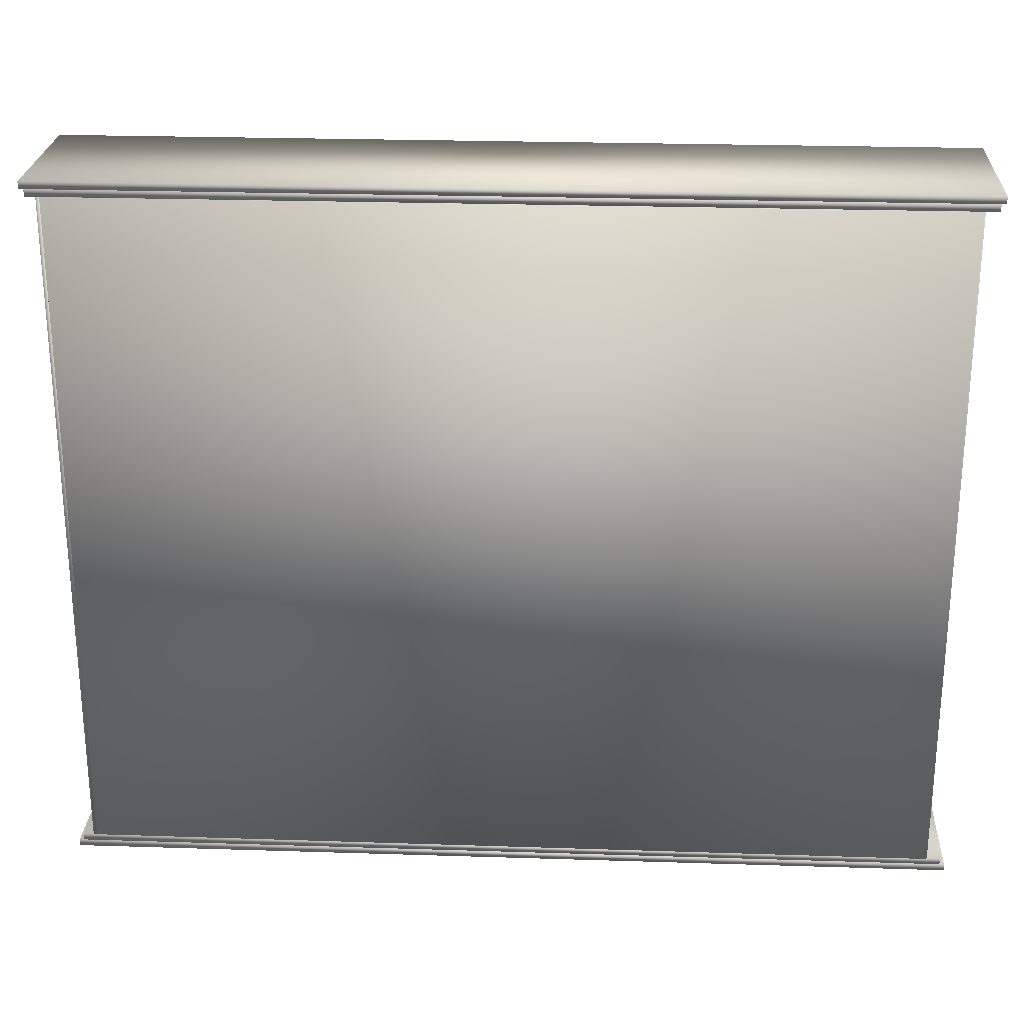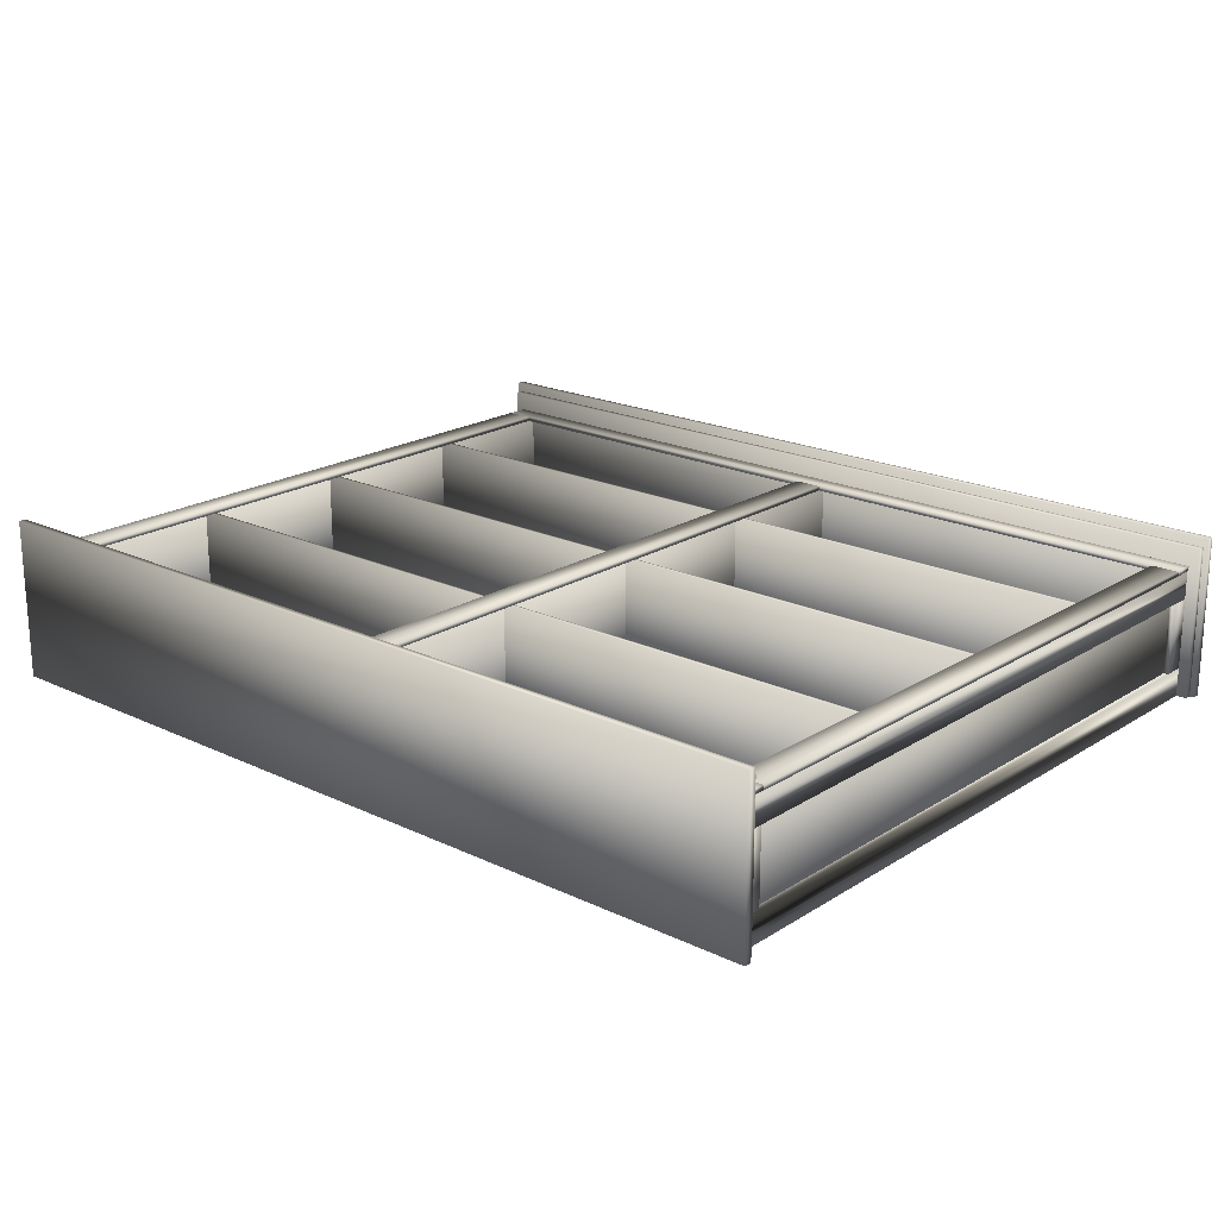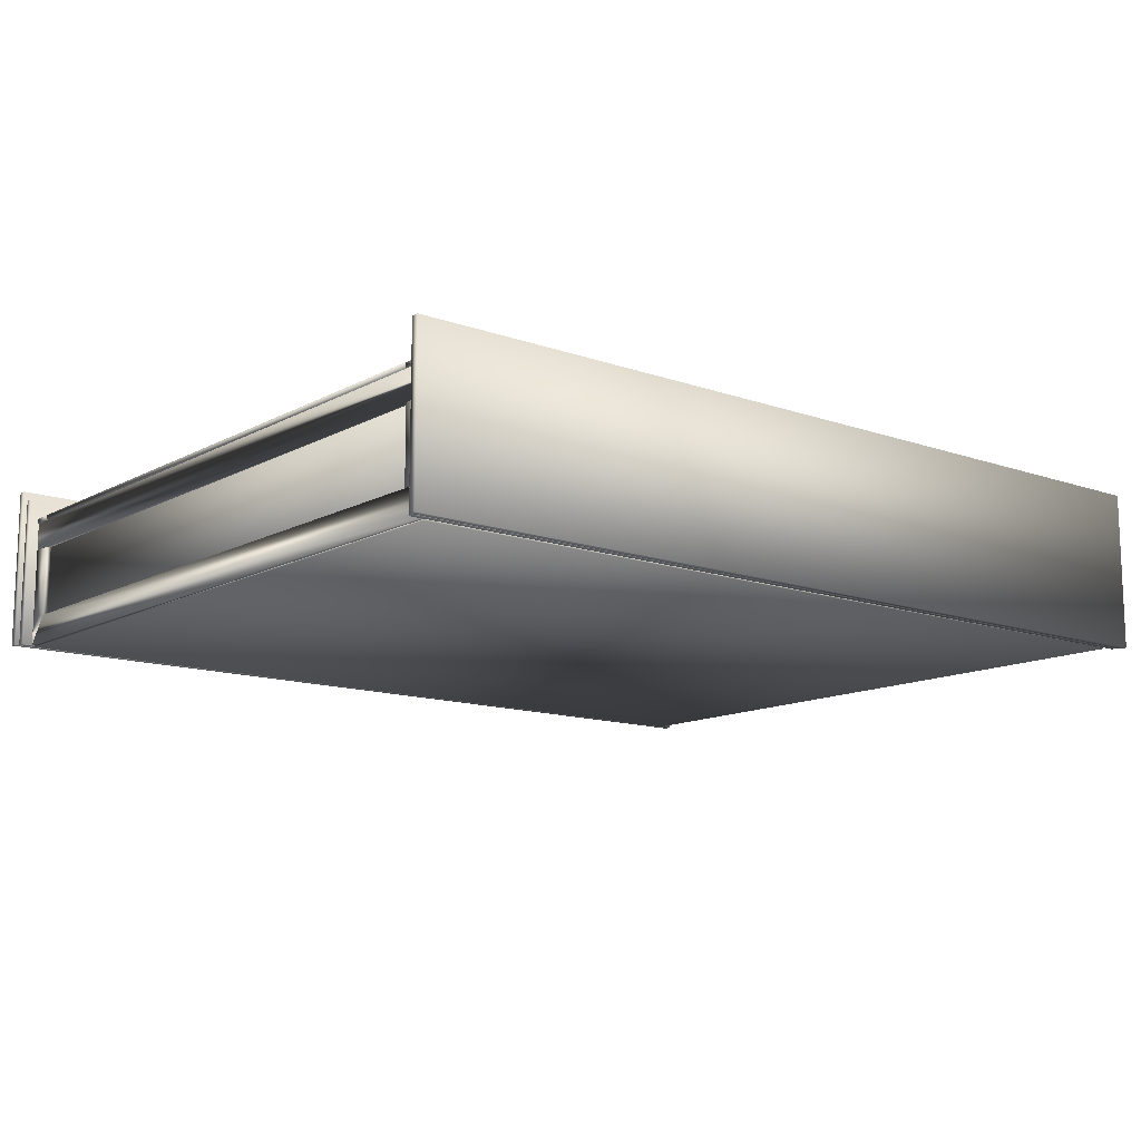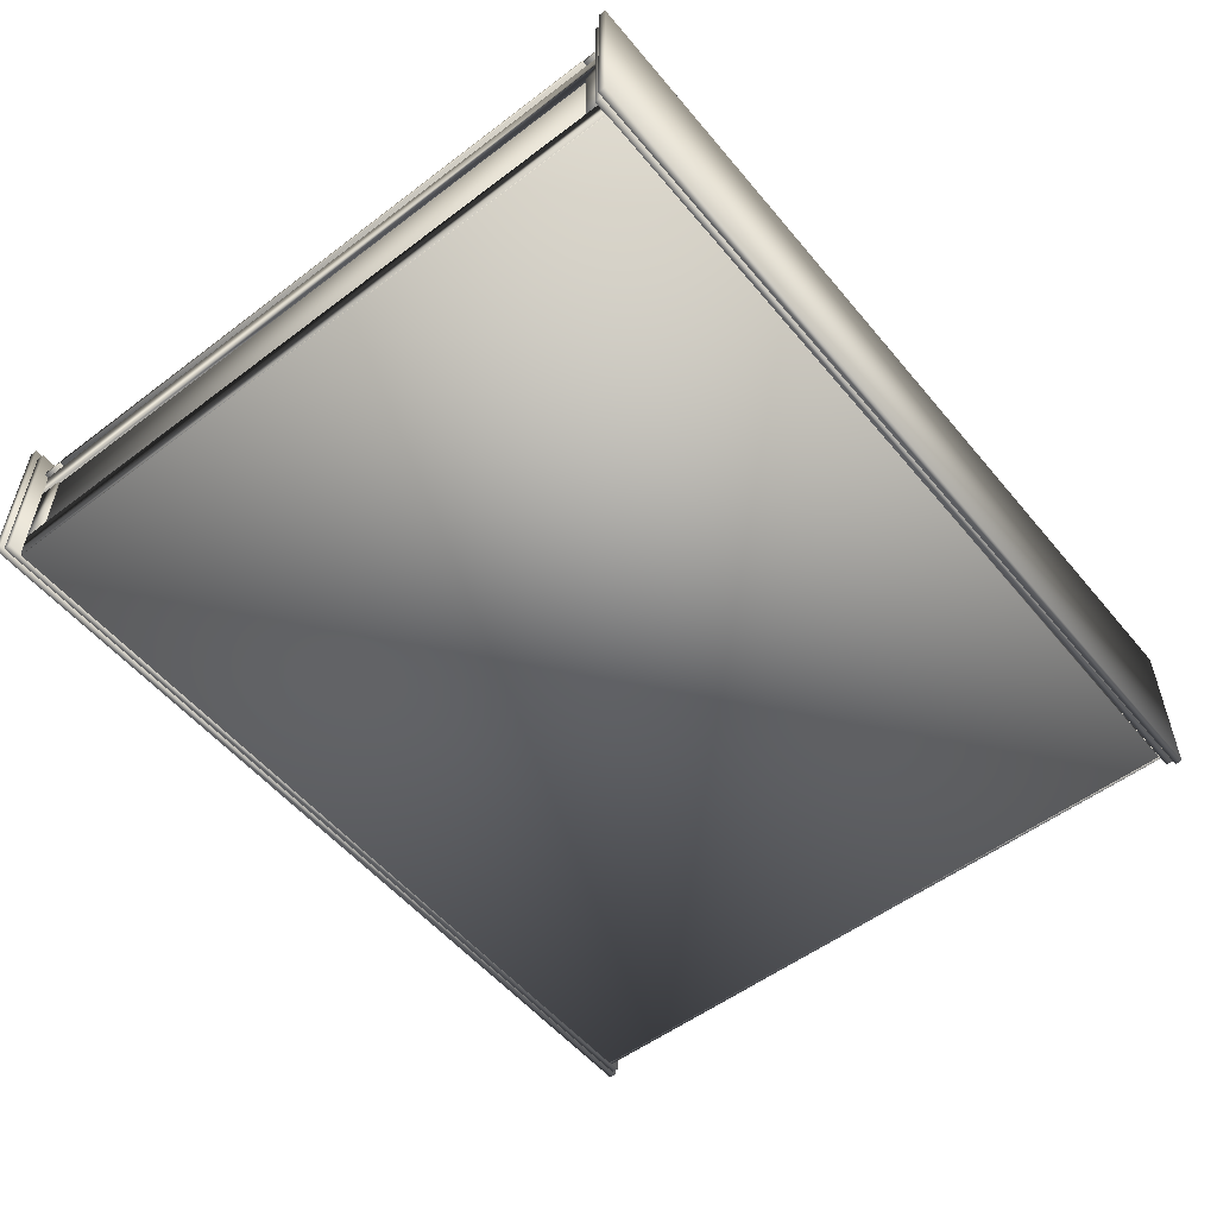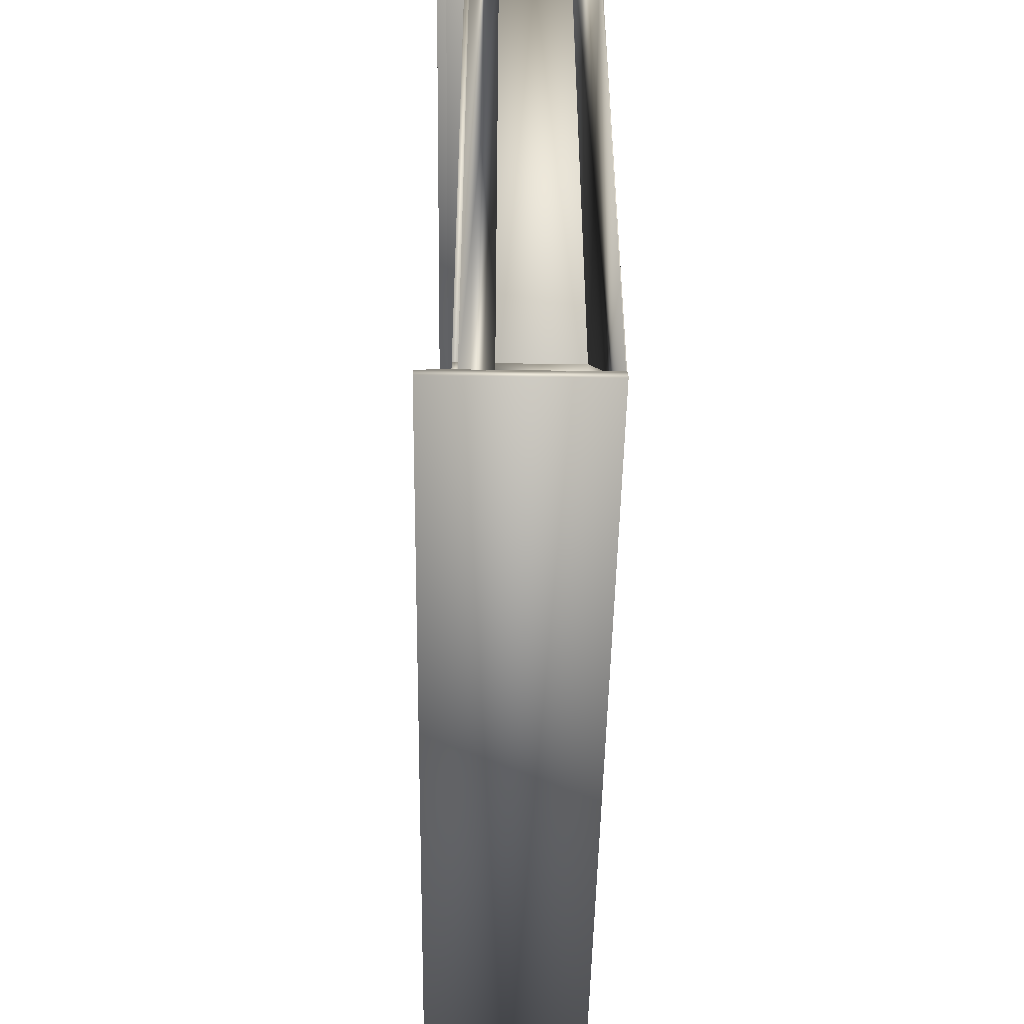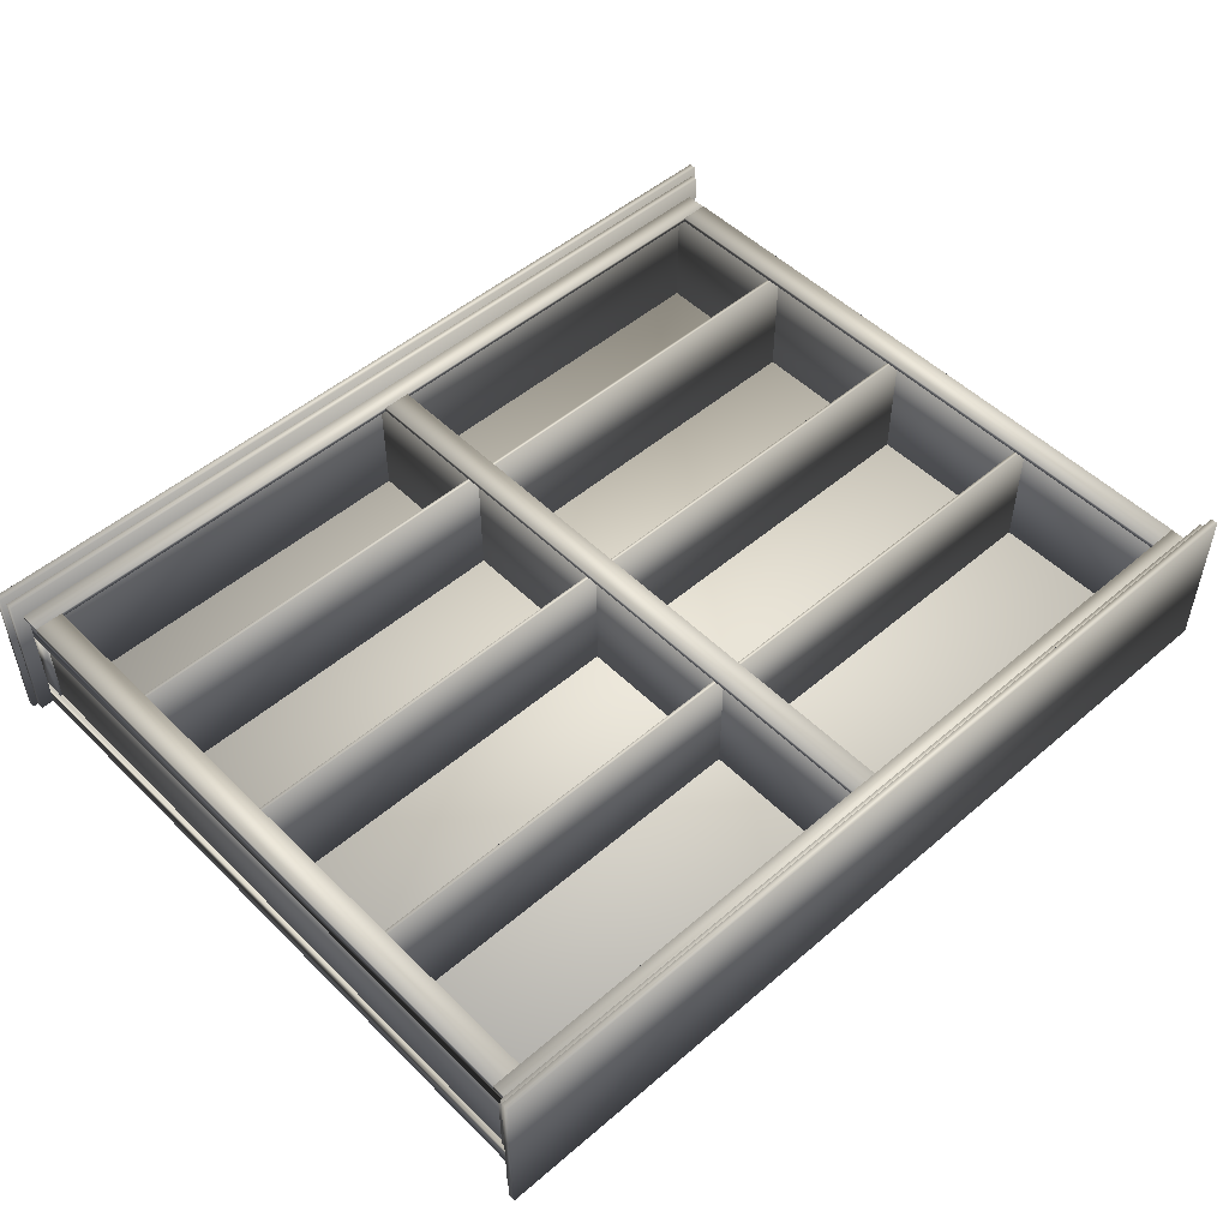
<metadata>
{"format":"obj","ext":"obj","renderer":"f3d","projection":"perspective","resolution":1024,"background":"white","views":[{"elev":24.6,"azim":-176.9,"up":"+Y"},{"elev":20.1,"azim":41.1,"up":"+Z"},{"elev":-12.8,"azim":140.8,"up":"+Z"},{"elev":-54.0,"azim":-51.2,"up":"+Z"},{"elev":-48.8,"azim":89.1,"up":"+Y"},{"elev":50.7,"azim":-43.1,"up":"+Z"}]}
</metadata>
<code>
v 0.975 0.776 0.02621
v 0.975 0.776 0.198
v 0.975 0.7835 0.198
v 0.975 0.7835 0.02621
v 0.02503 0.776 0.02621
v 0.02503 0.776 0.198
v 0.02503 0.7835 0.198
v 0.02503 0.7835 0.02621
v 0.97 0.7684 0.02627
v 0.97 0.7684 0.1879
v 0.97 0.776 0.1879
v 0.97 0.776 0.02627
v 0.03007 0.7684 0.02627
v 0.03007 0.7684 0.1879
v 0.03007 0.776 0.1879
v 0.03007 0.776 0.02627
v 0.02502 0.03371 0.02621
v 0.02502 0.03371 0.198
v 0.025 0.02613 0.198
v 0.025 0.02613 0.02621
v 0.975 0.03258 0.02621
v 0.975 0.03258 0.198
v 0.975 0.025 0.198
v 0.975 0.025 0.02621
v 0.03007 0.04129 0.02627
v 0.03007 0.04129 0.1879
v 0.03005 0.03371 0.1879
v 0.03005 0.03371 0.02627
v 0.97 0.04016 0.02627
v 0.97 0.04016 0.1879
v 0.9699 0.03259 0.1879
v 0.9699 0.03259 0.02627
v 0.9548 0.04072 0.025
v 0.9548 0.04072 0.02743
v 0.9548 0.7684 0.02743
v 0.9548 0.7684 0.025
v 0.04522 0.04072 0.025
v 0.04522 0.04072 0.02743
v 0.04522 0.7684 0.02743
v 0.04522 0.7684 0.025
v 0.9498 0.06157 0.02621
v 0.9498 0.06157 0.1626
v 0.9498 0.06536 0.1626
v 0.9498 0.06536 0.02621
v 0.05028 0.06157 0.02621
v 0.05028 0.06157 0.1627
v 0.05028 0.06536 0.1627
v 0.05028 0.06536 0.02621
v 0.9498 0.2435 0.02621
v 0.9498 0.2435 0.1626
v 0.9498 0.2473 0.1626
v 0.9498 0.2473 0.02621
v 0.05028 0.2435 0.02621
v 0.05028 0.2435 0.1627
v 0.05028 0.2473 0.1627
v 0.05028 0.2473 0.02621
v 0.9498 0.4254 0.02621
v 0.9498 0.4254 0.1626
v 0.9498 0.4292 0.1626
v 0.9498 0.4292 0.02621
v 0.05028 0.4254 0.02621
v 0.05028 0.4254 0.1627
v 0.05028 0.4292 0.1627
v 0.05028 0.4292 0.02621
v 0.9498 0.6073 0.02621
v 0.9498 0.6073 0.1626
v 0.9498 0.6111 0.1626
v 0.9498 0.6111 0.02621
v 0.05028 0.6073 0.02621
v 0.05028 0.6073 0.1627
v 0.05028 0.6111 0.1627
v 0.05028 0.6111 0.02621
v 0.9599 0.04072 0.1626
v 0.9599 0.04072 0.1677
v 0.9599 0.06346 0.1677
v 0.9599 0.06346 0.1626
v 0.04017 0.04072 0.1626
v 0.04017 0.04072 0.1677
v 0.04017 0.06346 0.1677
v 0.04017 0.06346 0.1626
v 0.9599 0.7457 0.1626
v 0.9599 0.7457 0.1677
v 0.9599 0.7684 0.1677
v 0.9599 0.7684 0.1626
v 0.04017 0.7457 0.1626
v 0.04017 0.7457 0.1677
v 0.04017 0.7684 0.1677
v 0.04017 0.7684 0.1626
v 0.07009 0.06346 0.1626
v 0.07009 0.06346 0.1677
v 0.07009 0.7457 0.1677
v 0.07009 0.7457 0.1626
v 0.03977 0.06346 0.1626
v 0.03977 0.06346 0.1677
v 0.03977 0.7457 0.1677
v 0.03977 0.7457 0.1626
v 0.5152 0.06346 0.1626
v 0.5152 0.06346 0.1677
v 0.5152 0.7457 0.1677
v 0.5152 0.7457 0.1626
v 0.4849 0.06346 0.1626
v 0.4849 0.06346 0.1677
v 0.4849 0.7457 0.1677
v 0.4849 0.7457 0.1626
v 0.9603 0.06346 0.1626
v 0.9603 0.06346 0.1677
v 0.9603 0.7457 0.1677
v 0.9603 0.7457 0.1626
v 0.9299 0.06346 0.1626
v 0.9299 0.06346 0.1677
v 0.9299 0.7457 0.1677
v 0.9299 0.7457 0.1626
v 0.05634 0.04072 0.02621
v 0.05634 0.04072 0.1627
v 0.05634 0.7684 0.1627
v 0.05634 0.7684 0.02621
v 0.04624 0.04072 0.02621
v 0.04624 0.04072 0.1627
v 0.04624 0.7684 0.1627
v 0.04624 0.7684 0.02621
v 0.5051 0.04072 0.02621
v 0.5051 0.04072 0.1627
v 0.5051 0.7684 0.1627
v 0.5051 0.7684 0.02621
v 0.495 0.04072 0.02621
v 0.495 0.04072 0.1627
v 0.495 0.7684 0.1627
v 0.495 0.7684 0.02621
v 0.9538 0.04072 0.02621
v 0.9538 0.04072 0.1626
v 0.9538 0.7684 0.1626
v 0.9538 0.7684 0.02621
v 0.9437 0.04072 0.02621
v 0.9437 0.04072 0.1626
v 0.9437 0.7684 0.1626
v 0.9437 0.7684 0.02621
v 0.9588 0.04072 0.1323
v 0.9588 0.04072 0.1626
v 0.9588 0.7684 0.1626
v 0.9588 0.7684 0.1323
v 0.9538 0.04072 0.1323
v 0.9538 0.04072 0.1626
v 0.9538 0.7684 0.1626
v 0.9538 0.7684 0.1323
v 0.9588 0.04072 0.02621
v 0.9588 0.04072 0.05653
v 0.9588 0.7684 0.05653
v 0.9588 0.7684 0.02621
v 0.9538 0.04072 0.02621
v 0.9538 0.7684 0.02621
v 0.9588 0.7457 0.05653
v 0.9588 0.7457 0.1323
v 0.9538 0.7457 0.05653
v 0.9538 0.7457 0.1323
v 0.9538 0.7684 0.05653
v 0.9588 0.06346 0.1323
v 0.9588 0.06346 0.05653
v 0.9538 0.04072 0.05653
v 0.9538 0.06346 0.1323
v 0.9538 0.06346 0.05653
v 0.04927 0.04072 0.1323
v 0.04927 0.04072 0.1627
v 0.04927 0.7684 0.1627
v 0.04927 0.7684 0.1323
v 0.04421 0.04072 0.1323
v 0.04421 0.04072 0.1627
v 0.04421 0.7684 0.1627
v 0.04421 0.7684 0.1323
v 0.04927 0.04072 0.02621
v 0.04927 0.04072 0.05653
v 0.04927 0.7684 0.05653
v 0.04927 0.7684 0.02621
v 0.04421 0.04072 0.02621
v 0.04421 0.7684 0.02621
v 0.04927 0.7457 0.05653
v 0.04927 0.7457 0.1323
v 0.04421 0.7457 0.05653
v 0.04421 0.7457 0.1323
v 0.04421 0.7684 0.05653
v 0.04927 0.06346 0.1323
v 0.04927 0.06346 0.05653
v 0.04421 0.04072 0.05653
v 0.04421 0.06346 0.1323
v 0.04421 0.06346 0.05653
f 1 4 2
f 2 4 3
f 1 6 5
f 1 2 6
f 1 5 4
f 4 5 8
f 4 8 7
f 4 7 3
f 2 7 6
f 2 3 7
f 6 8 5
f 6 7 8
f 9 12 10
f 10 12 11
f 9 14 13
f 9 10 14
f 9 13 12
f 12 13 16
f 12 16 15
f 12 15 11
f 10 15 14
f 10 11 15
f 14 16 13
f 14 15 16
f 17 20 18
f 18 20 19
f 17 22 21
f 17 18 22
f 17 21 20
f 20 21 24
f 20 24 23
f 20 23 19
f 18 23 22
f 18 19 23
f 22 24 21
f 22 23 24
f 25 28 26
f 26 28 27
f 25 30 29
f 25 26 30
f 25 29 28
f 28 29 32
f 28 32 31
f 28 31 27
f 26 31 30
f 26 27 31
f 30 32 29
f 30 31 32
f 33 36 34
f 34 36 35
f 33 38 37
f 33 34 38
f 33 37 36
f 36 37 40
f 36 40 39
f 36 39 35
f 34 39 38
f 34 35 39
f 38 40 37
f 38 39 40
f 41 44 42
f 42 44 43
f 41 46 45
f 41 42 46
f 41 45 44
f 44 45 48
f 44 48 47
f 44 47 43
f 42 47 46
f 42 43 47
f 46 48 45
f 46 47 48
f 49 52 50
f 50 52 51
f 49 54 53
f 49 50 54
f 49 53 52
f 52 53 56
f 52 56 55
f 52 55 51
f 50 55 54
f 50 51 55
f 54 56 53
f 54 55 56
f 57 60 58
f 58 60 59
f 57 62 61
f 57 58 62
f 57 61 60
f 60 61 64
f 60 64 63
f 60 63 59
f 58 63 62
f 58 59 63
f 62 64 61
f 62 63 64
f 65 68 66
f 66 68 67
f 65 70 69
f 65 66 70
f 65 69 68
f 68 69 72
f 68 72 71
f 68 71 67
f 66 71 70
f 66 67 71
f 70 72 69
f 70 71 72
f 73 76 74
f 74 76 75
f 73 78 77
f 73 74 78
f 73 77 76
f 76 77 80
f 76 80 79
f 76 79 75
f 74 79 78
f 74 75 79
f 78 80 77
f 78 79 80
f 81 84 82
f 82 84 83
f 81 86 85
f 81 82 86
f 81 85 84
f 84 85 88
f 84 88 87
f 84 87 83
f 82 87 86
f 82 83 87
f 86 88 85
f 86 87 88
f 89 92 90
f 90 92 91
f 89 94 93
f 89 90 94
f 89 93 92
f 92 93 96
f 92 96 95
f 92 95 91
f 90 95 94
f 90 91 95
f 94 96 93
f 94 95 96
f 97 100 98
f 98 100 99
f 97 102 101
f 97 98 102
f 97 101 100
f 100 101 104
f 100 104 103
f 100 103 99
f 98 103 102
f 98 99 103
f 102 104 101
f 102 103 104
f 105 108 106
f 106 108 107
f 105 110 109
f 105 106 110
f 105 109 108
f 108 109 112
f 108 112 111
f 108 111 107
f 106 111 110
f 106 107 111
f 110 112 109
f 110 111 112
f 113 116 114
f 114 116 115
f 113 118 117
f 113 114 118
f 113 117 116
f 116 117 120
f 116 120 119
f 116 119 115
f 114 119 118
f 114 115 119
f 118 120 117
f 118 119 120
f 121 124 122
f 122 124 123
f 121 126 125
f 121 122 126
f 121 125 124
f 124 125 128
f 124 128 127
f 124 127 123
f 122 127 126
f 122 123 127
f 126 128 125
f 126 127 128
f 129 132 130
f 130 132 131
f 129 134 133
f 129 130 134
f 129 133 132
f 132 133 136
f 132 136 135
f 132 135 131
f 130 135 134
f 130 131 135
f 134 136 133
f 134 135 136
f 137 140 138
f 138 140 139
f 137 138 142
f 137 141 140
f 140 141 144
f 140 143 139
f 138 143 142
f 138 139 143
f 142 144 141
f 142 143 144
f 145 148 146
f 146 148 147
f 145 158 149
f 145 149 148
f 148 149 150
f 148 150 155
f 146 155 158
f 146 147 155
f 158 150 149
f 158 155 150
f 152 147 151
f 147 152 140
f 151 153 154
f 151 154 152
f 147 153 151
f 155 147 144
f 140 144 147
f 152 154 144
f 154 153 155
f 155 144 154
f 146 137 157
f 137 156 157
f 158 141 146
f 137 146 141
f 160 158 157
f 157 159 160
f 159 157 156
f 137 159 156
f 160 141 158
f 159 141 160
f 161 164 162
f 162 164 163
f 161 162 166
f 161 165 164
f 164 165 168
f 164 167 163
f 162 167 166
f 162 163 167
f 166 168 165
f 166 167 168
f 169 172 170
f 170 172 171
f 169 182 173
f 169 173 172
f 172 173 174
f 172 174 179
f 170 179 182
f 170 171 179
f 182 174 173
f 182 179 174
f 176 171 175
f 171 176 164
f 175 177 178
f 175 178 176
f 171 177 175
f 179 171 168
f 164 168 171
f 176 178 168
f 178 177 179
f 179 168 178
f 170 161 181
f 161 180 181
f 182 165 170
f 161 170 165
f 184 182 181
f 181 183 184
f 183 181 180
f 161 183 180
f 184 165 182
f 183 165 184
f 142 141 159
f 143 140 152
f 145 146 157
f 148 155 153
f 166 165 183
f 167 164 176
f 169 170 181
f 172 179 177

</code>
